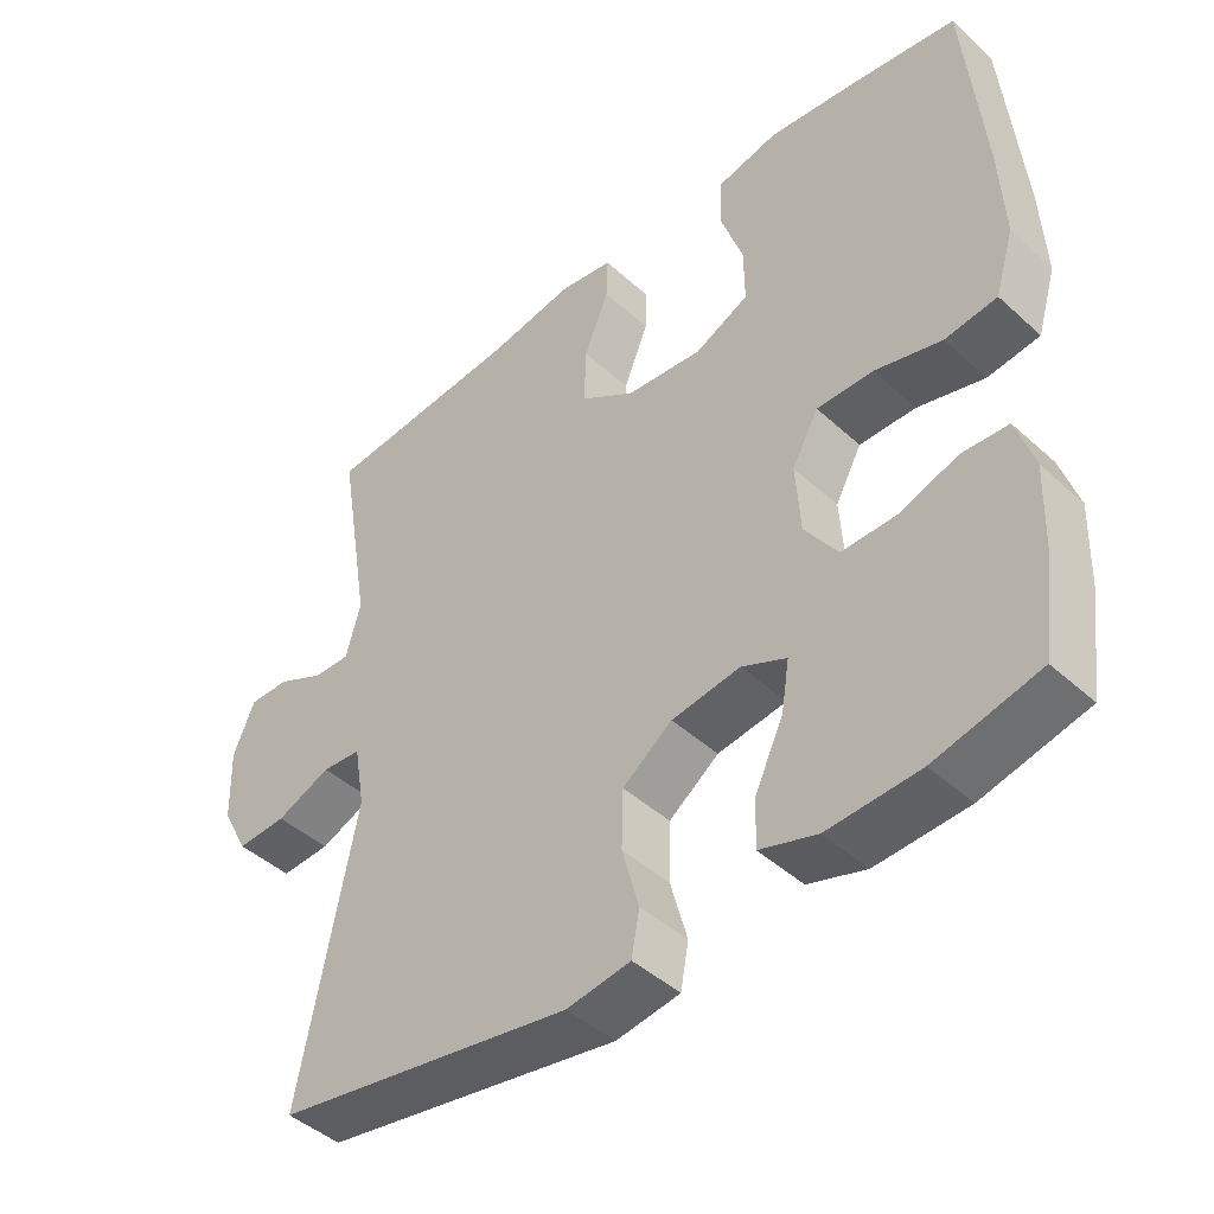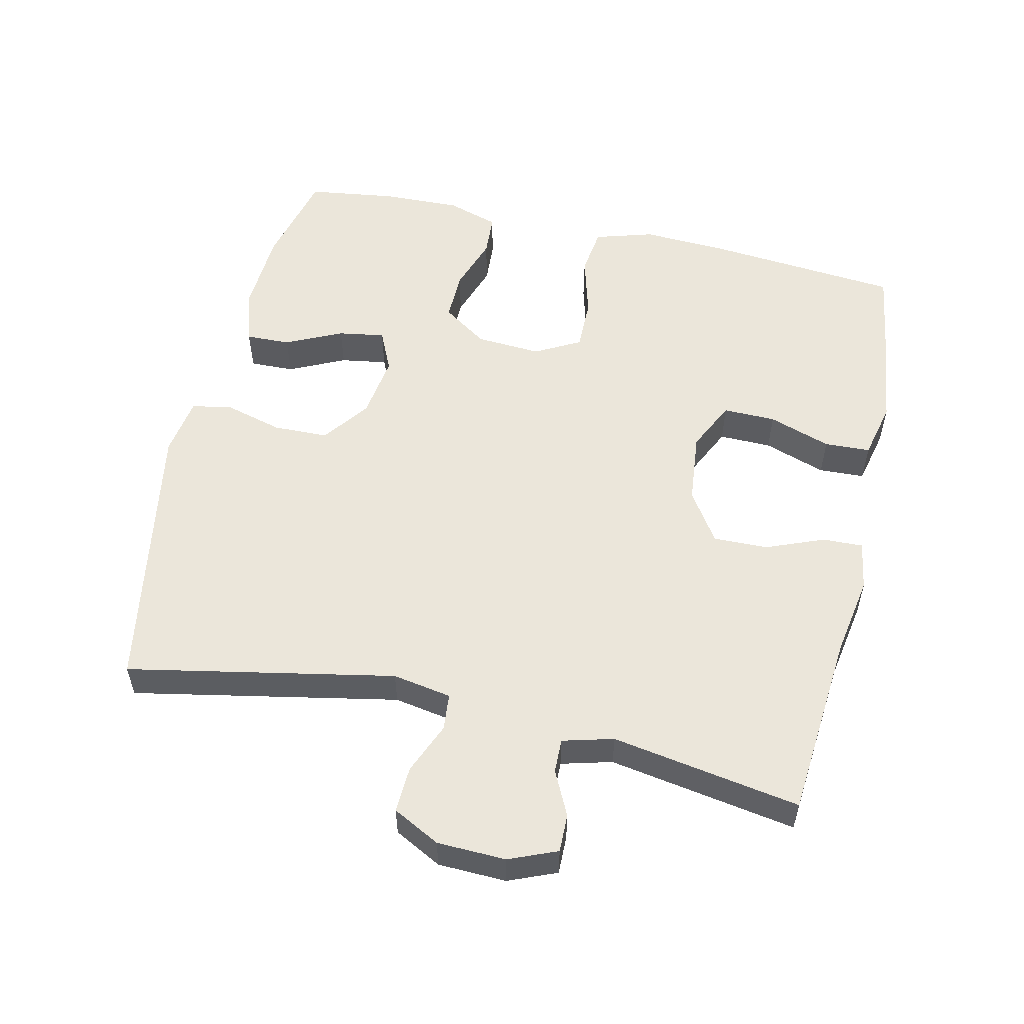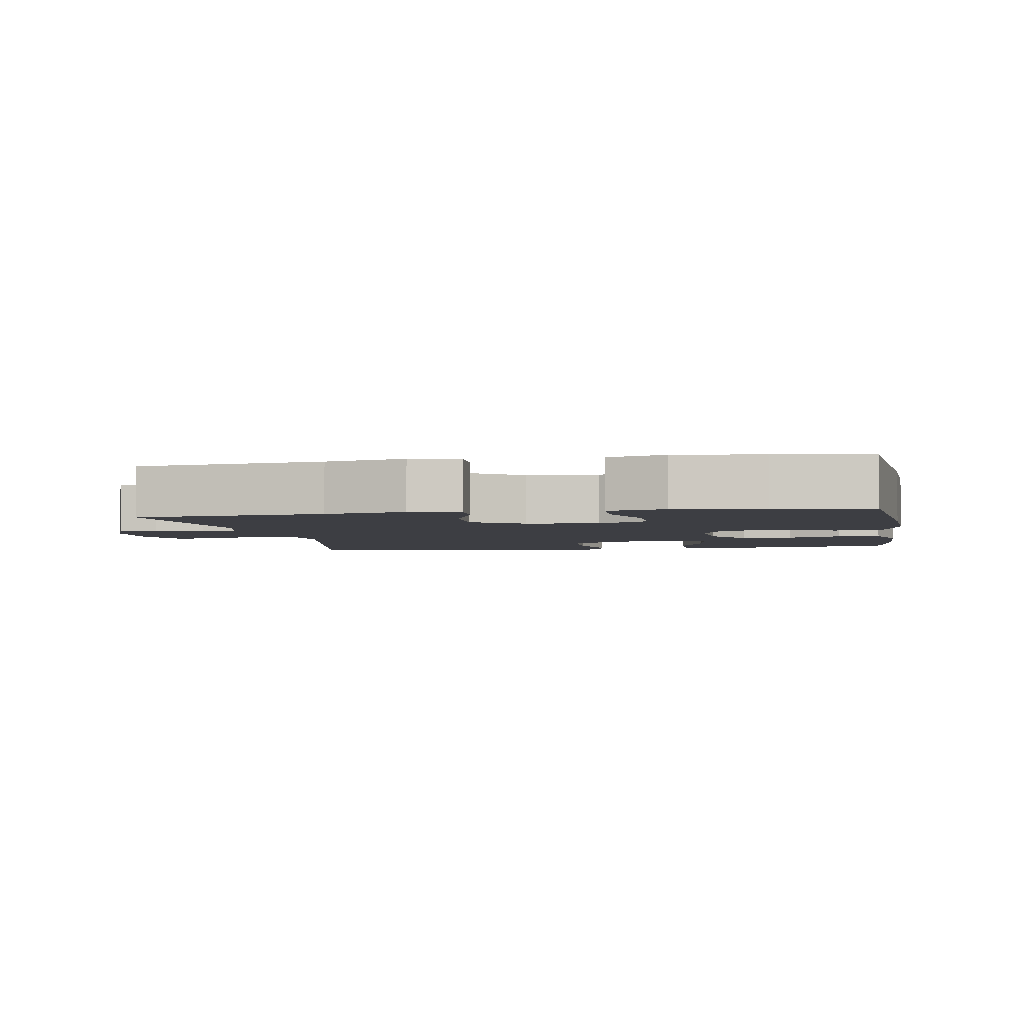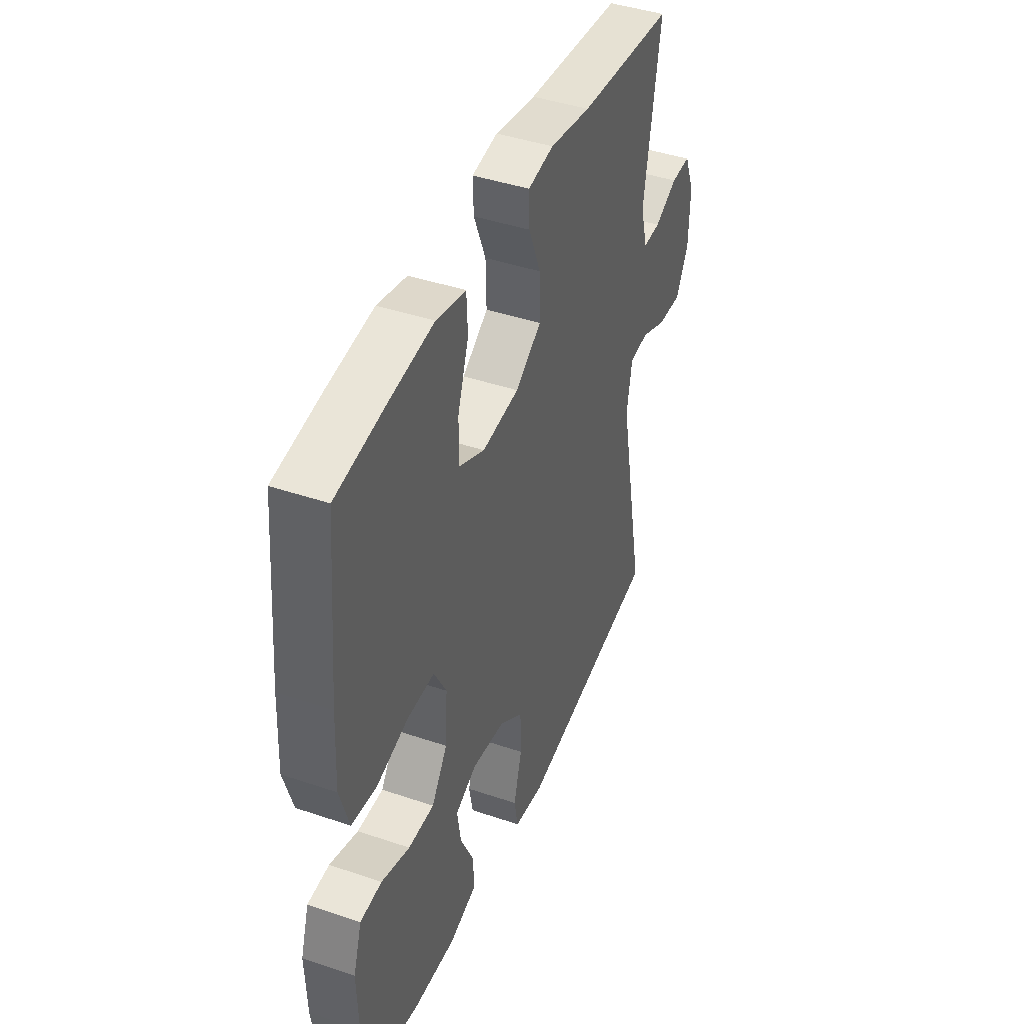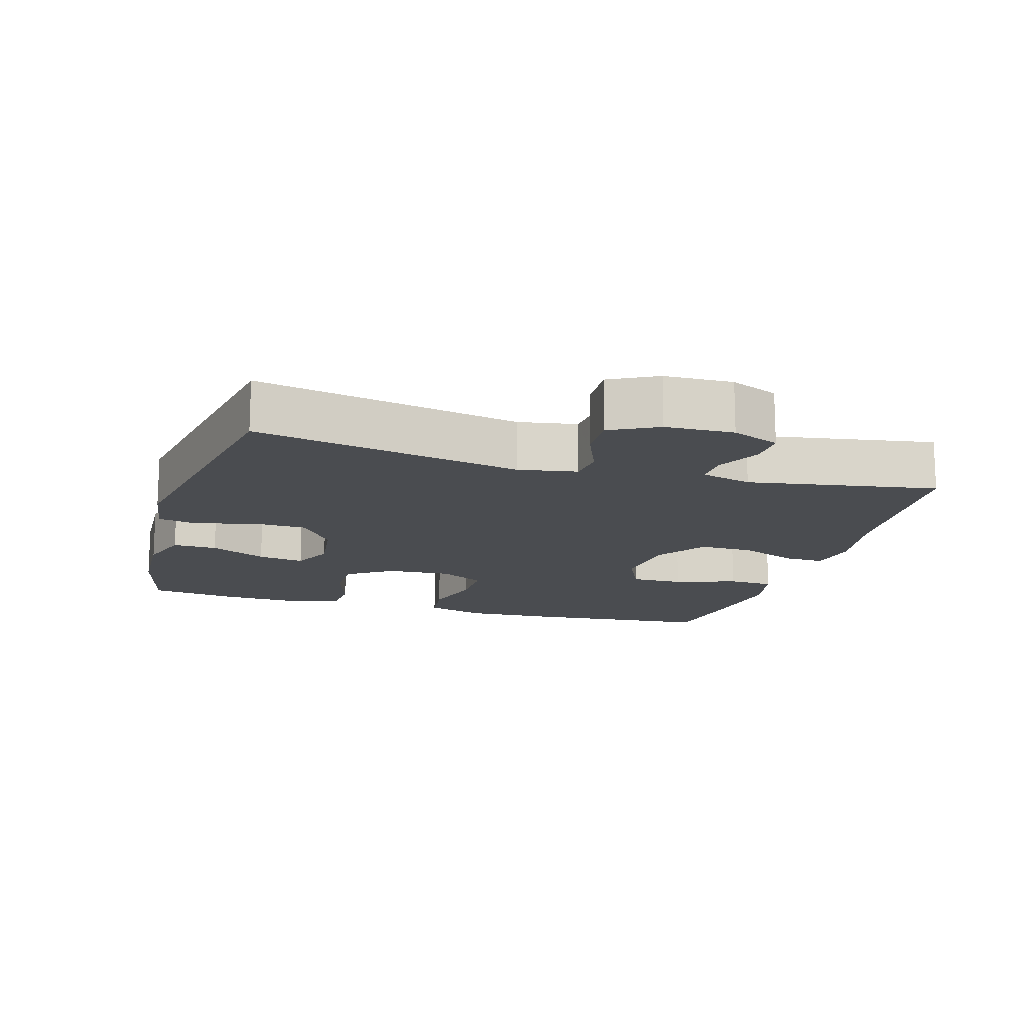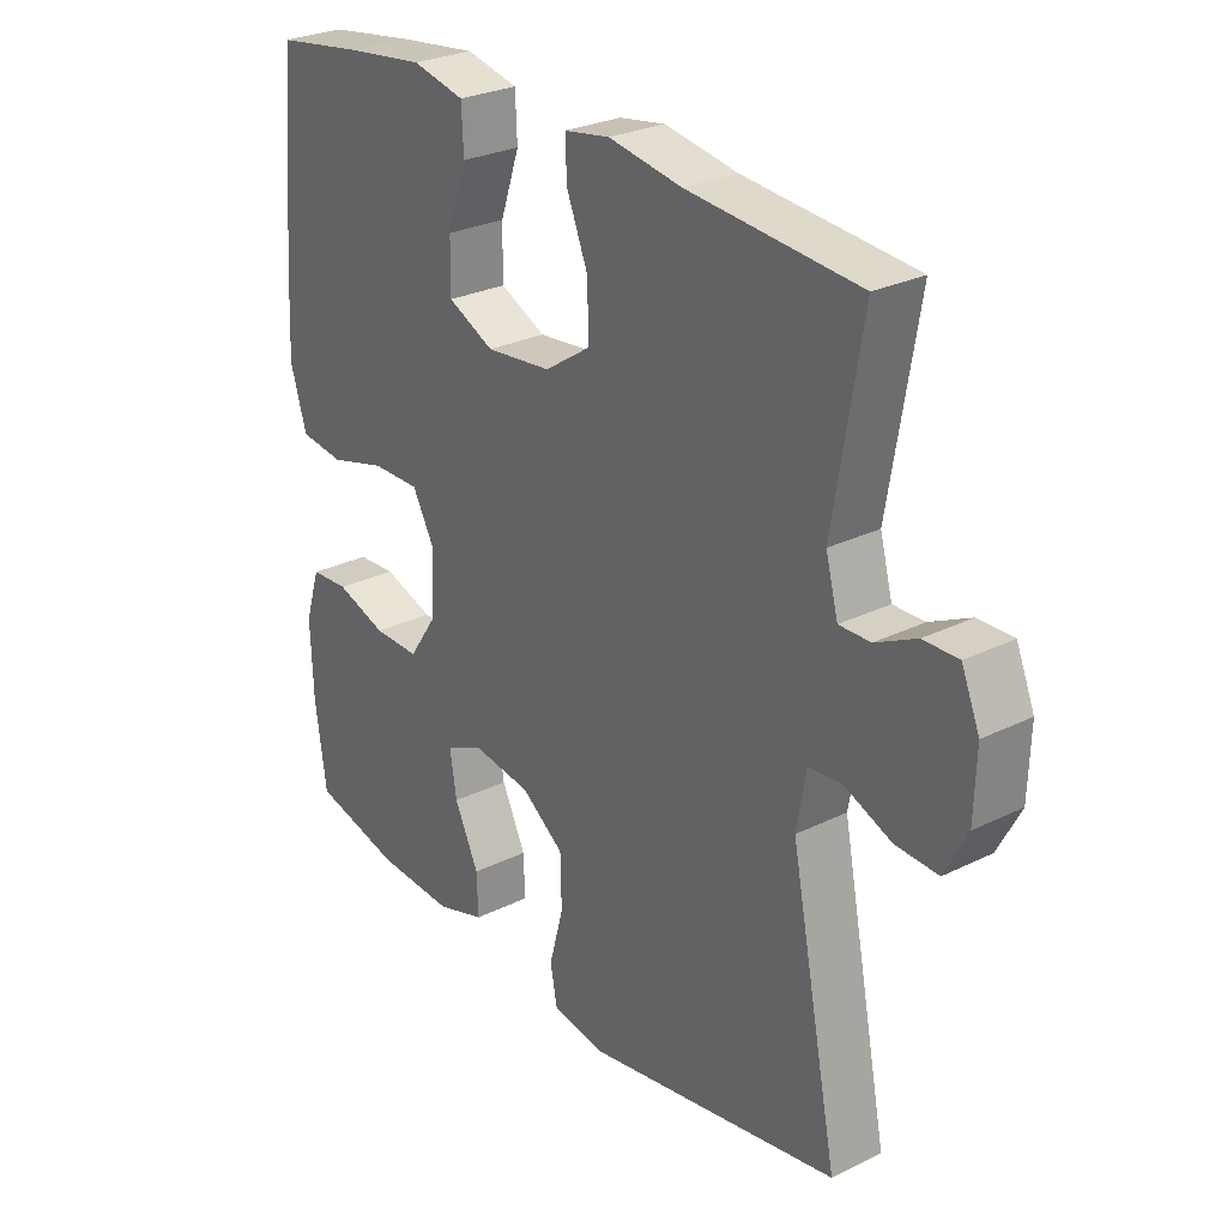
<metadata>
{"format":"obj","ext":"obj","renderer":"f3d","projection":"perspective","resolution":1024,"background":"white","views":[{"elev":-44.7,"azim":43.6,"up":"+Z"},{"elev":54.7,"azim":-77.1,"up":"+Y"},{"elev":-3.7,"azim":10.4,"up":"+Y"},{"elev":42.8,"azim":112.0,"up":"+Z"},{"elev":-14.8,"azim":-106.4,"up":"+Y"},{"elev":27.4,"azim":-127.2,"up":"+Z"}]}
</metadata>
<code>
v 0.5 0.07 0.5
v 0.525 0.07 0.22
v 0.531 0.07 0.092
v 0.505 0.07 0.006
v 0.434 0.07 -0.003
v 0.343 0.07 0.022
v 0.266 0.07 0.023
v 0.23 0.07 -0.043
v 0.236 0.07 -0.138
v 0.281 0.07 -0.204
v 0.355 0.07 -0.203
v 0.436 0.07 -0.176
v 0.498 0.07 -0.18
v 0.522 0.07 -0.256
v 0.518 0.07 -0.372
v 0.5 0.07 -0.5
v 0.358 0.07 -0.534
v 0.233 0.07 -0.54
v 0.155 0.07 -0.515
v 0.157 0.07 -0.45
v 0.196 0.07 -0.368
v 0.207 0.07 -0.3
v 0.146 0.07 -0.272
v 0.052 0.07 -0.285
v -0.016 0.07 -0.335
v -0.018 0.07 -0.415
v 0.005 0.07 -0.5
v -0.006 0.07 -0.559
v -0.093 0.07 -0.572
v -0.5 0.07 -0.5
v -0.423 0.07 -0.111
v -0.438 0.07 -0.025
v -0.492 0.07 -0.02
v -0.567 0.07 -0.051
v -0.635 0.07 -0.054
v -0.671 0.07 0.015
v -0.674 0.07 0.115
v -0.645 0.07 0.185
v -0.589 0.07 0.184
v -0.524 0.07 0.152
v -0.474 0.07 0.151
v -0.454 0.07 0.225
v -0.5 0.07 0.5
v -0.227 0.07 0.523
v -0.11 0.07 0.543
v -0.037 0.07 0.531
v -0.039 0.07 0.472
v -0.073 0.07 0.388
v -0.075 0.07 0.308
v -0.001 0.07 0.259
v 0.104 0.07 0.248
v 0.178 0.07 0.283
v 0.177 0.07 0.36
v 0.146 0.07 0.451
v 0.149 0.07 0.518
v 0.233 0.07 0.537
v 0.361 0.07 0.521
v 0.5 0 0.5
v 0.525 0 0.22
v 0.531 0 0.092
v 0.505 0 0.006
v 0.434 0 -0.003
v 0.343 0 0.022
v 0.266 0 0.023
v 0.23 0 -0.043
v 0.236 0 -0.138
v 0.281 0 -0.204
v 0.355 0 -0.203
v 0.436 0 -0.176
v 0.498 0 -0.18
v 0.522 0 -0.256
v 0.518 0 -0.372
v 0.5 0 -0.5
v 0.358 0 -0.534
v 0.233 0 -0.54
v 0.155 0 -0.515
v 0.157 0 -0.45
v 0.196 0 -0.368
v 0.207 0 -0.3
v 0.146 0 -0.272
v 0.052 0 -0.285
v -0.016 0 -0.335
v -0.018 0 -0.415
v 0.005 0 -0.5
v -0.006 0 -0.559
v -0.093 0 -0.572
v -0.5 0 -0.5
v -0.423 0 -0.111
v -0.438 0 -0.025
v -0.492 0 -0.02
v -0.567 0 -0.051
v -0.635 0 -0.054
v -0.671 0 0.015
v -0.674 0 0.115
v -0.645 0 0.185
v -0.589 0 0.184
v -0.524 0 0.152
v -0.474 0 0.151
v -0.454 0 0.225
v -0.5 0 0.5
v -0.227 0 0.523
v -0.11 0 0.543
v -0.037 0 0.531
v -0.039 0 0.472
v -0.073 0 0.388
v -0.075 0 0.308
v -0.001 0 0.259
v 0.104 0 0.248
v 0.178 0 0.283
v 0.177 0 0.36
v 0.146 0 0.451
v 0.149 0 0.518
v 0.233 0 0.537
v 0.361 0 0.521
f 53 54 55 56
f 52 53 56 57
f 45 46 47 48
f 44 45 48 49
f 42 43 44 49
f 41 42 49 50
f 37 38 39 40
f 37 40 41
f 36 37 41
f 33 34 35 36
f 32 33 36 41
f 28 29 30 31
f 26 27 28 31
f 25 26 31 32
f 24 25 32 41
f 18 19 20 21
f 18 21 22
f 17 18 22
f 16 17 22
f 15 16 22
f 14 15 22 23
f 11 12 13 14
f 10 11 14 23
f 3 4 5 6
f 3 6 7
f 2 3 7
f 52 57 1 2
f 51 52 2 7
f 50 51 7 8
f 41 50 8 9
f 23 24 41
f 9 10 23 41
f 113 112 111 110
f 114 113 110 109
f 105 104 103 102
f 106 105 102 101
f 106 101 100 99
f 107 106 99 98
f 97 96 95 94
f 98 97 94
f 98 94 93
f 93 92 91 90
f 98 93 90 89
f 88 87 86 85
f 88 85 84 83
f 89 88 83 82
f 98 89 82 81
f 78 77 76 75
f 79 78 75
f 79 75 74
f 79 74 73
f 79 73 72
f 80 79 72 71
f 71 70 69 68
f 80 71 68 67
f 63 62 61 60
f 64 63 60
f 64 60 59
f 59 58 114 109
f 64 59 109 108
f 65 64 108 107
f 66 65 107 98
f 98 81 80
f 98 80 67 66
f 1 58 59 2
f 2 59 60 3
f 3 60 61 4
f 4 61 62 5
f 5 62 63 6
f 6 63 64 7
f 7 64 65 8
f 8 65 66 9
f 9 66 67 10
f 10 67 68 11
f 11 68 69 12
f 12 69 70 13
f 13 70 71 14
f 14 71 72 15
f 15 72 73 16
f 16 73 74 17
f 17 74 75 18
f 18 75 76 19
f 19 76 77 20
f 20 77 78 21
f 21 78 79 22
f 22 79 80 23
f 23 80 81 24
f 24 81 82 25
f 25 82 83 26
f 26 83 84 27
f 27 84 85 28
f 28 85 86 29
f 29 86 87 30
f 30 87 88 31
f 31 88 89 32
f 32 89 90 33
f 33 90 91 34
f 34 91 92 35
f 35 92 93 36
f 36 93 94 37
f 37 94 95 38
f 38 95 96 39
f 39 96 97 40
f 40 97 98 41
f 41 98 99 42
f 42 99 100 43
f 43 100 101 44
f 44 101 102 45
f 45 102 103 46
f 46 103 104 47
f 47 104 105 48
f 48 105 106 49
f 49 106 107 50
f 50 107 108 51
f 51 108 109 52
f 52 109 110 53
f 53 110 111 54
f 54 111 112 55
f 55 112 113 56
f 56 113 114 57
f 57 114 58 1

</code>
